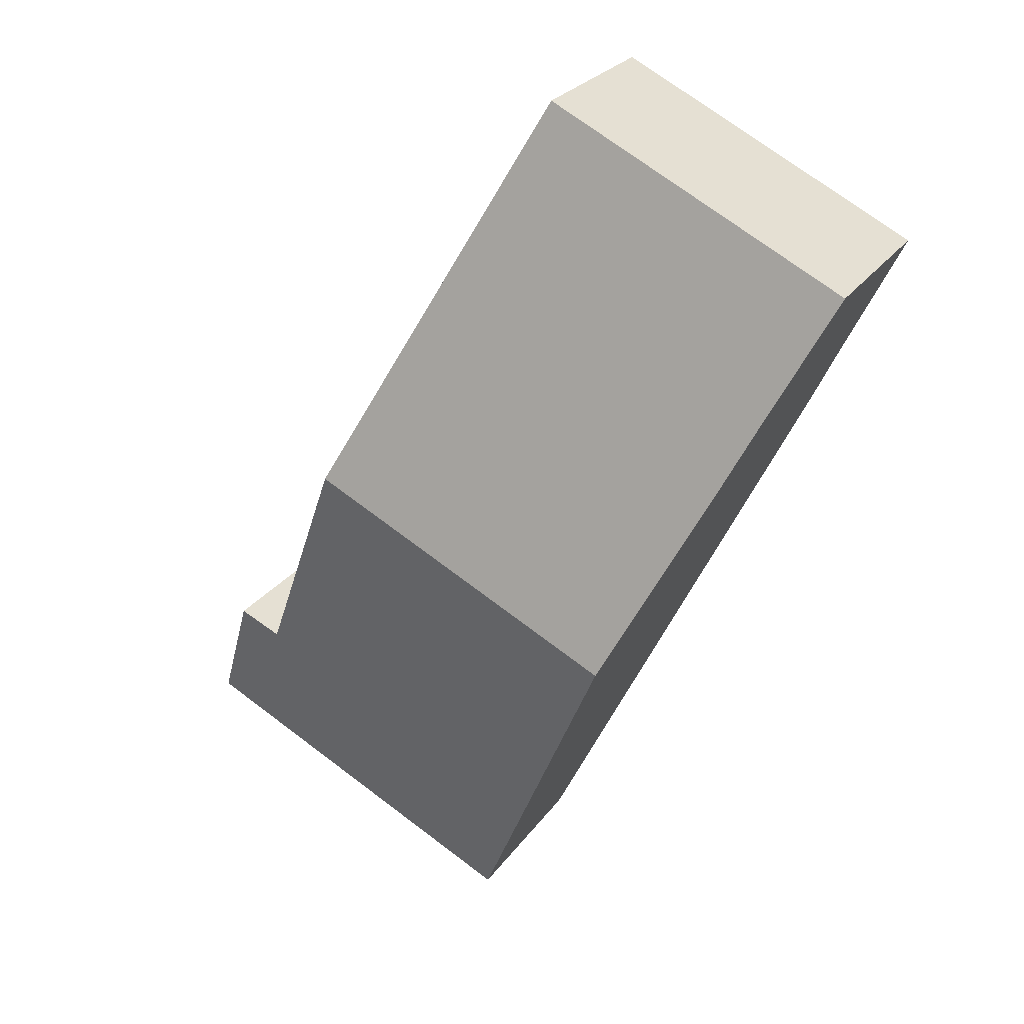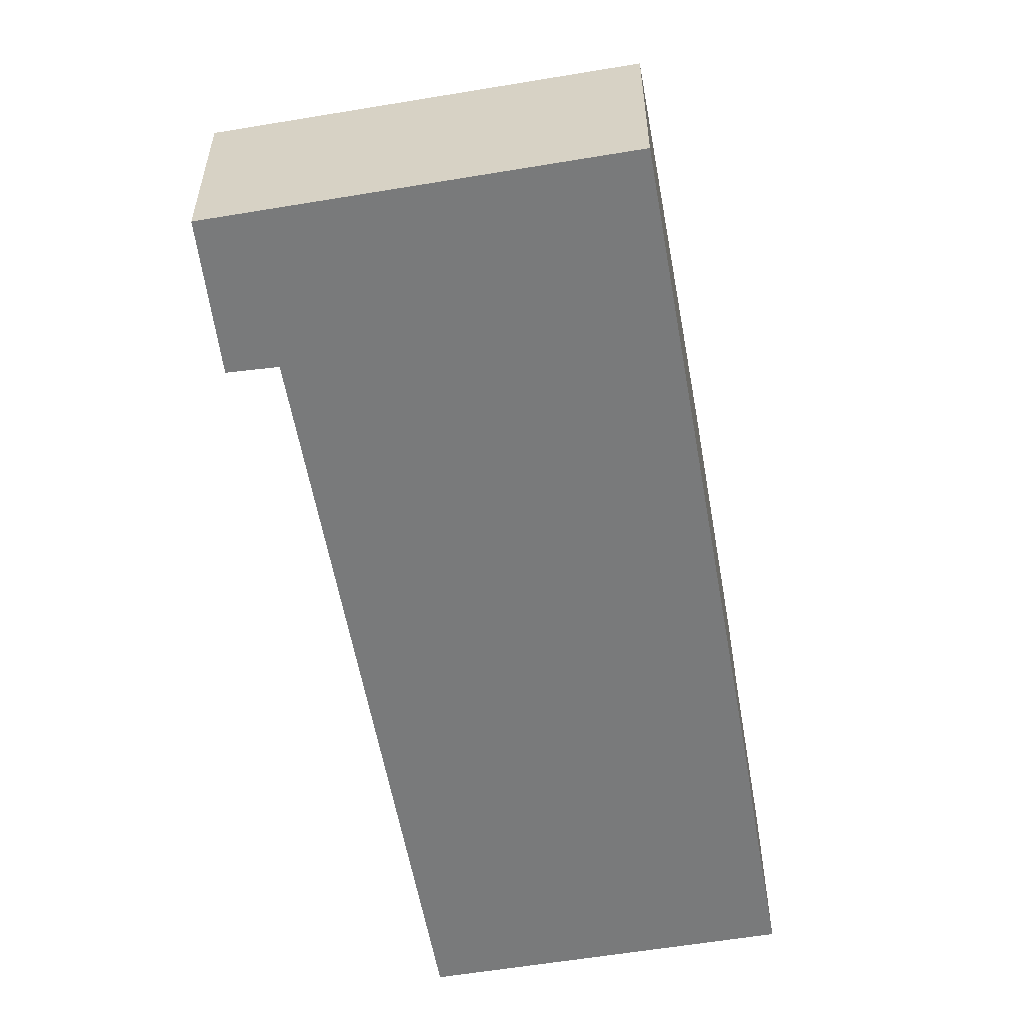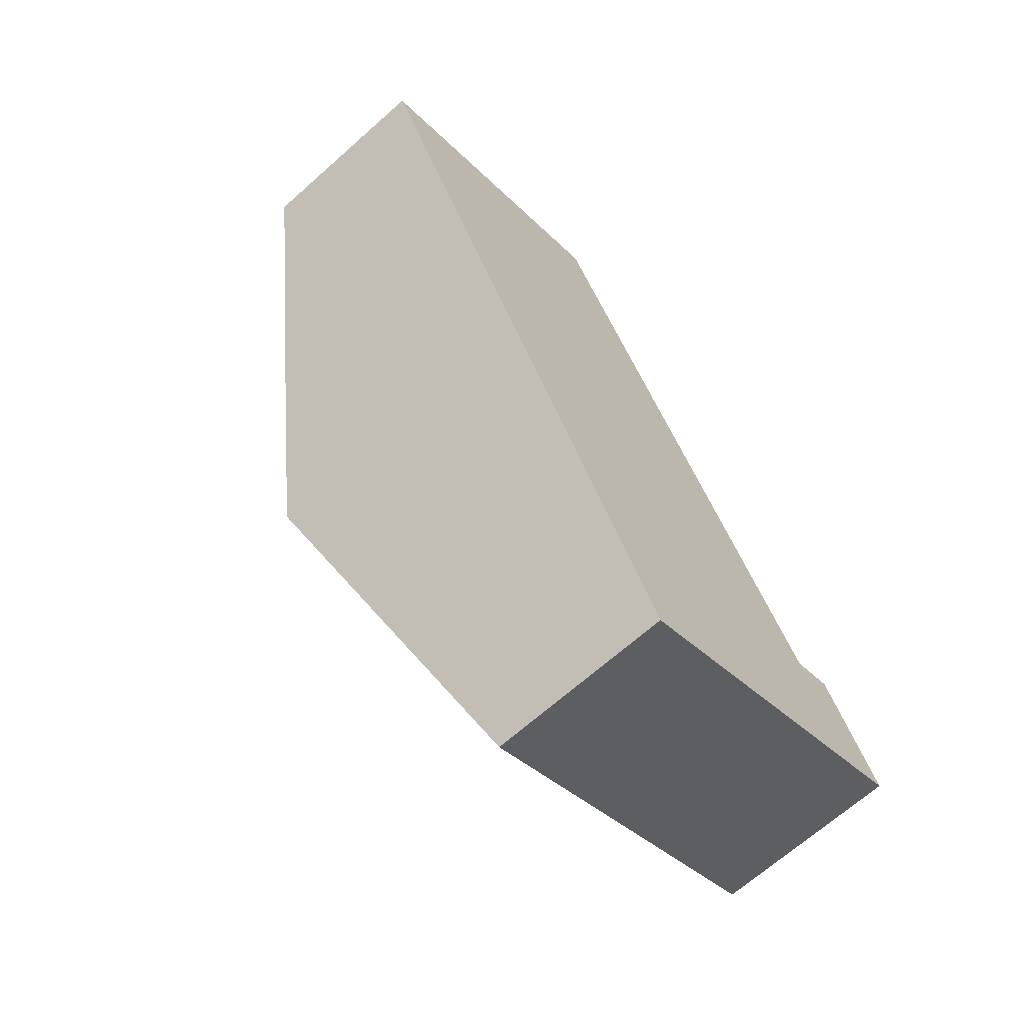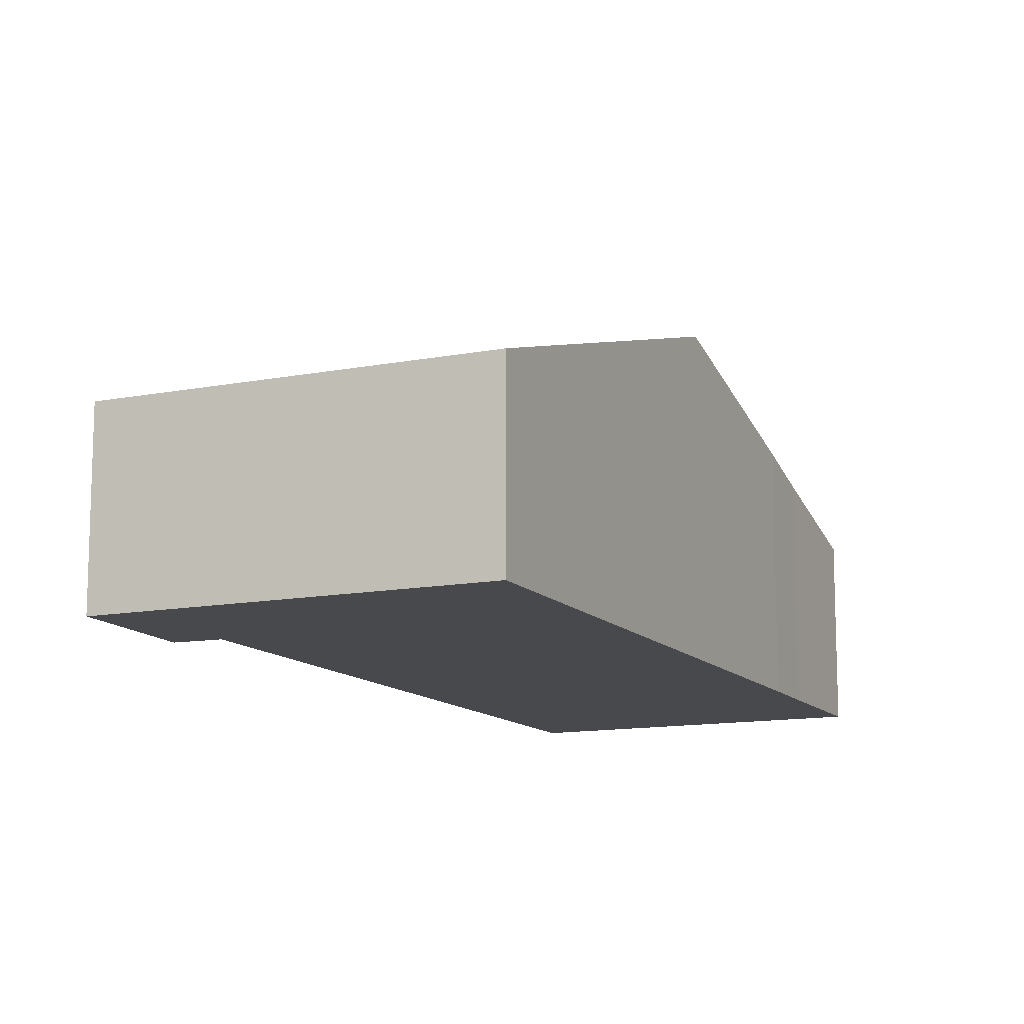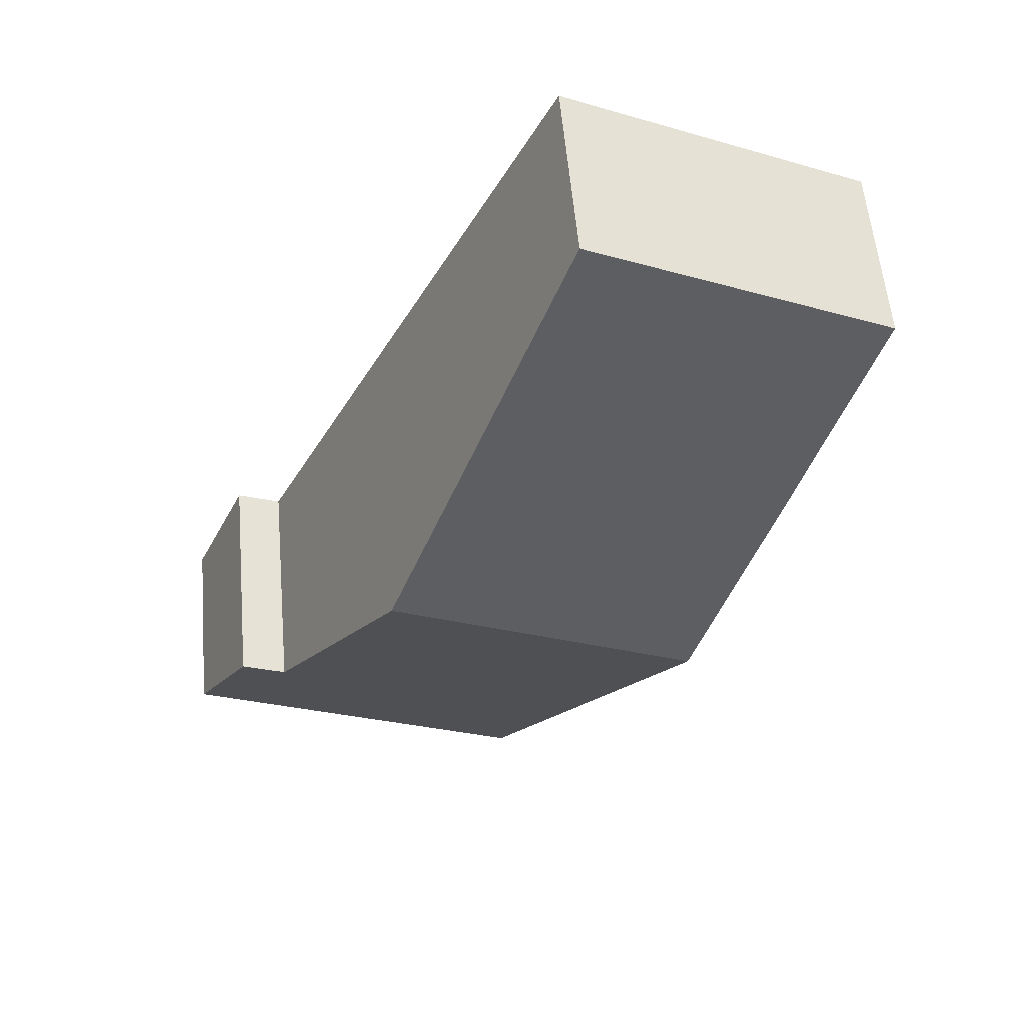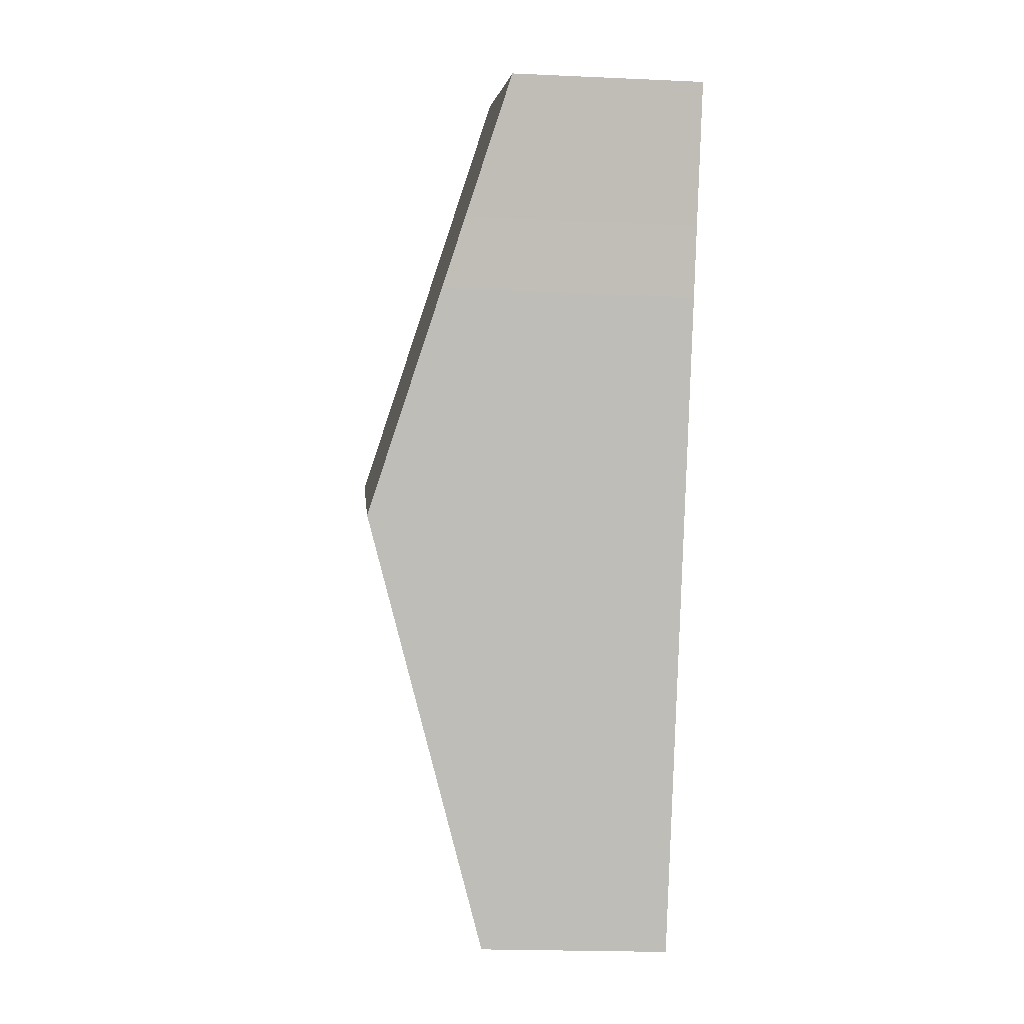
<metadata>
{"format":"obj","ext":"obj","renderer":"f3d","projection":"perspective","resolution":1024,"background":"white","views":[{"elev":26.0,"azim":-152.7,"up":"+Z"},{"elev":-58.0,"azim":163.9,"up":"+Y"},{"elev":-67.4,"azim":-48.3,"up":"+Z"},{"elev":-12.5,"azim":178.6,"up":"+Y"},{"elev":56.7,"azim":175.0,"up":"+Z"},{"elev":-20.9,"azim":-94.7,"up":"+Z"}]}
</metadata>
<code>
v  10.18 2.607 -8.529
v  8.749 3.213 -6.934
v  9.364 3.203 -6.672
v  2.651 4.389 -5.453
v  6.975 4.389 -3.348
v  5.316 2.607 -10.9
v  5.084 2.762 -10.42
v  1.27 3.466 -2.633
v  0.853 3.18 -1.753
v  0 2.607 1.596e-16
v  4.286 2.607 2.086
v  5.316 6.673e-16 -10.9
v  5.084 6.383e-16 -10.42
v  2.651 3.339e-16 -5.453
v  1.27 1.612e-16 -2.633
v  0.853 1.073e-16 -1.753
v  0 0 0
v  4.286 -1.277e-16 2.086
v  8.749 4.246e-16 -6.934
v  9.364 4.085e-16 -6.672
v  6.975 2.05e-16 -3.348
v  10.18 5.223e-16 -8.529
g defaultobject
f 1 2 3
f 2 4 5
f 4 2 1
f 4 1 6
f 4 6 7
f 8 5 4
f 5 8 9
f 5 9 10
f 5 10 11
f 12 7 6
f 7 12 4
f 4 12 13
f 4 13 14
f 4 14 8
f 8 14 15
f 8 15 9
f 9 15 16
f 9 16 10
f 10 16 17
f 17 11 10
f 11 17 18
f 19 3 2
f 3 19 20
f 18 5 11
f 5 18 21
f 5 21 2
f 2 21 19
f 20 1 3
f 1 20 22
f 22 6 1
f 6 22 12
f 20 12 22
f 12 20 19
f 12 19 21
f 12 21 13
f 13 21 14
f 14 21 18
f 14 18 15
f 15 18 16
f 16 18 17

</code>
